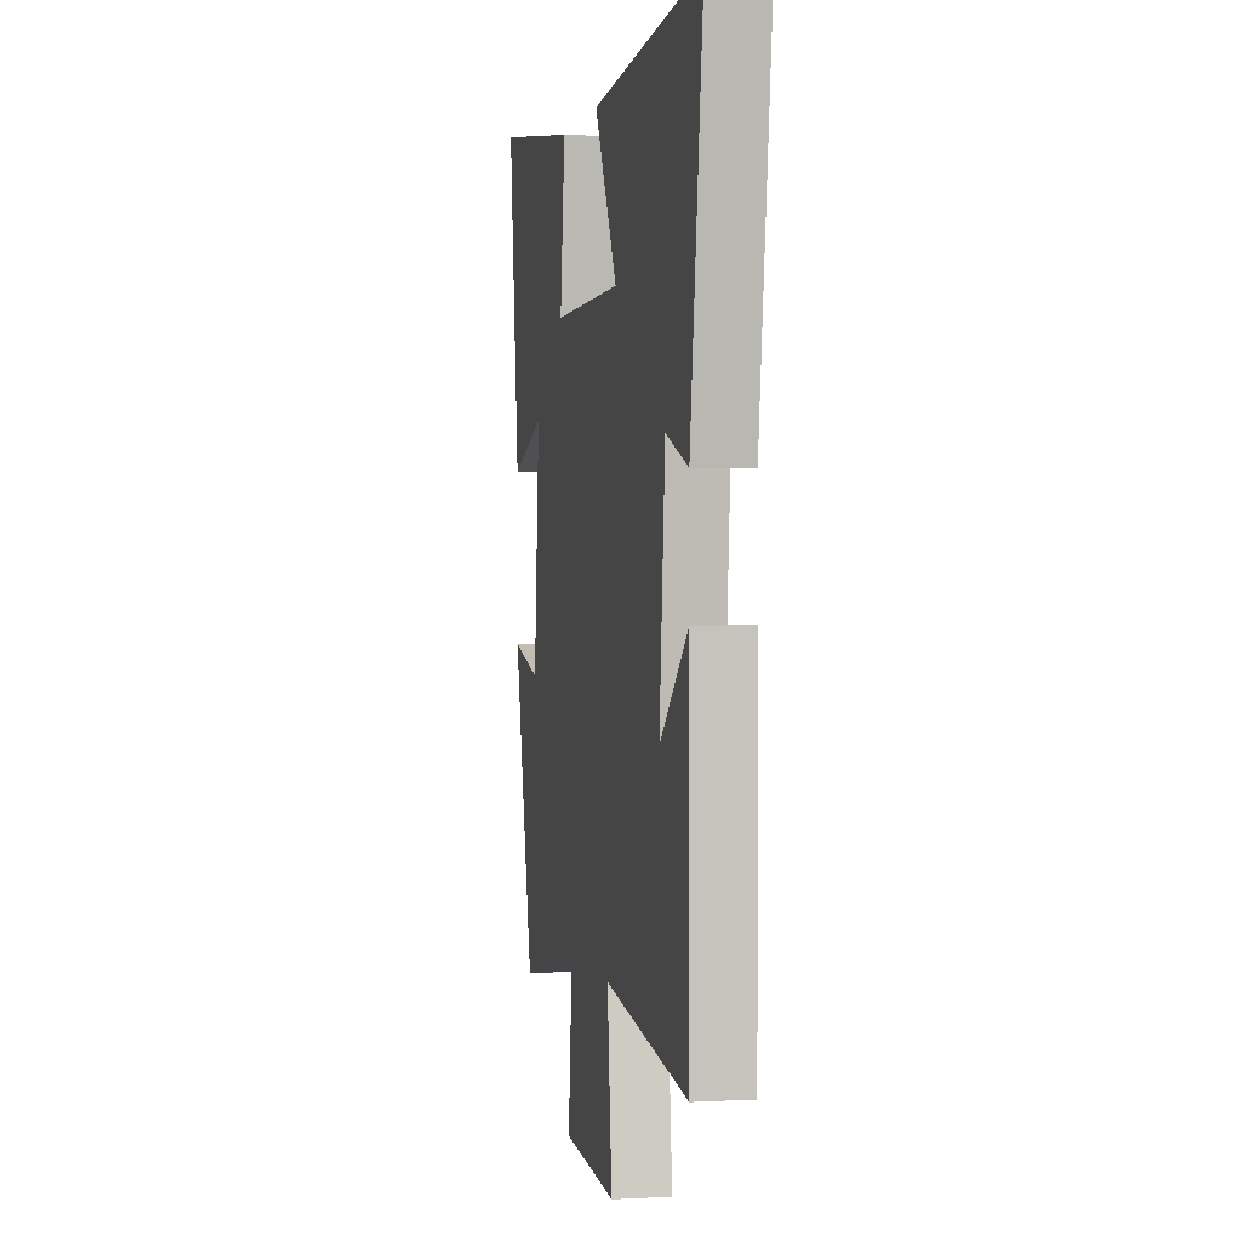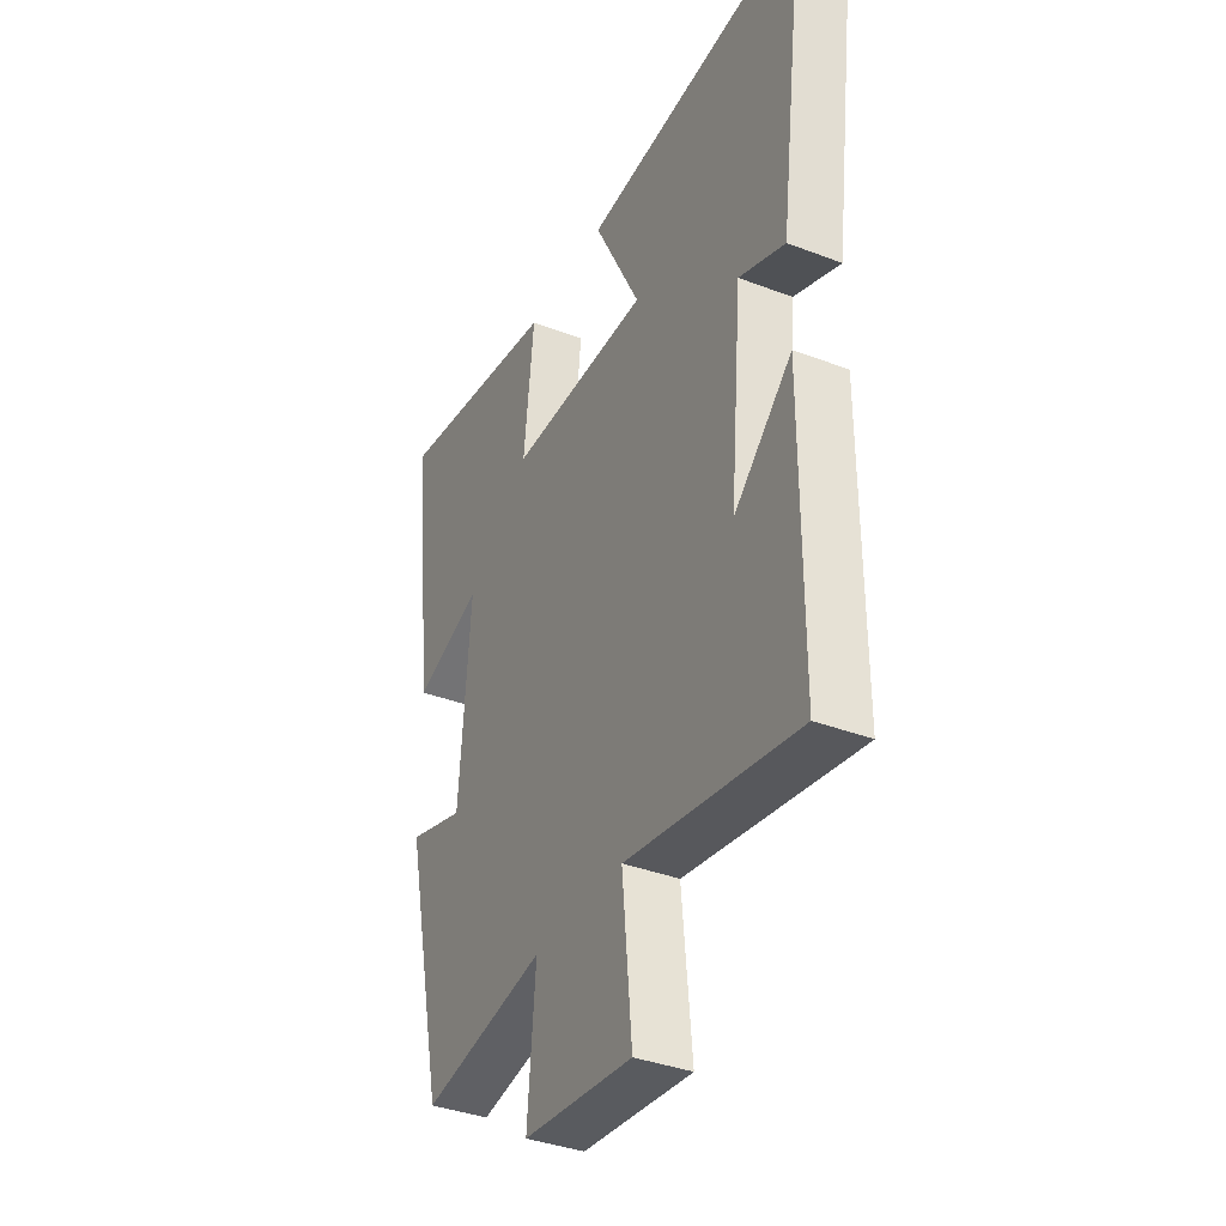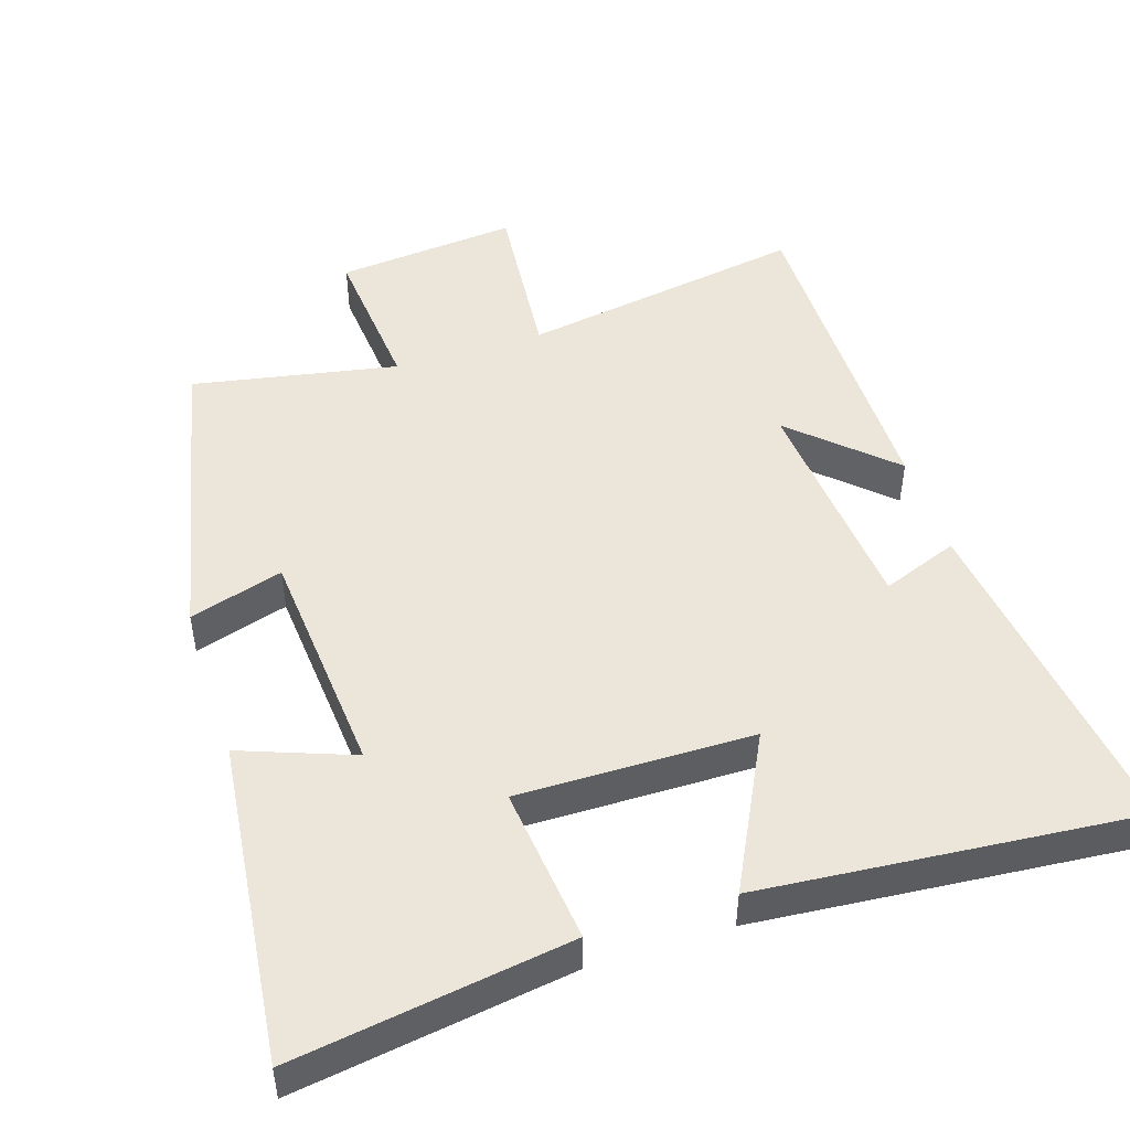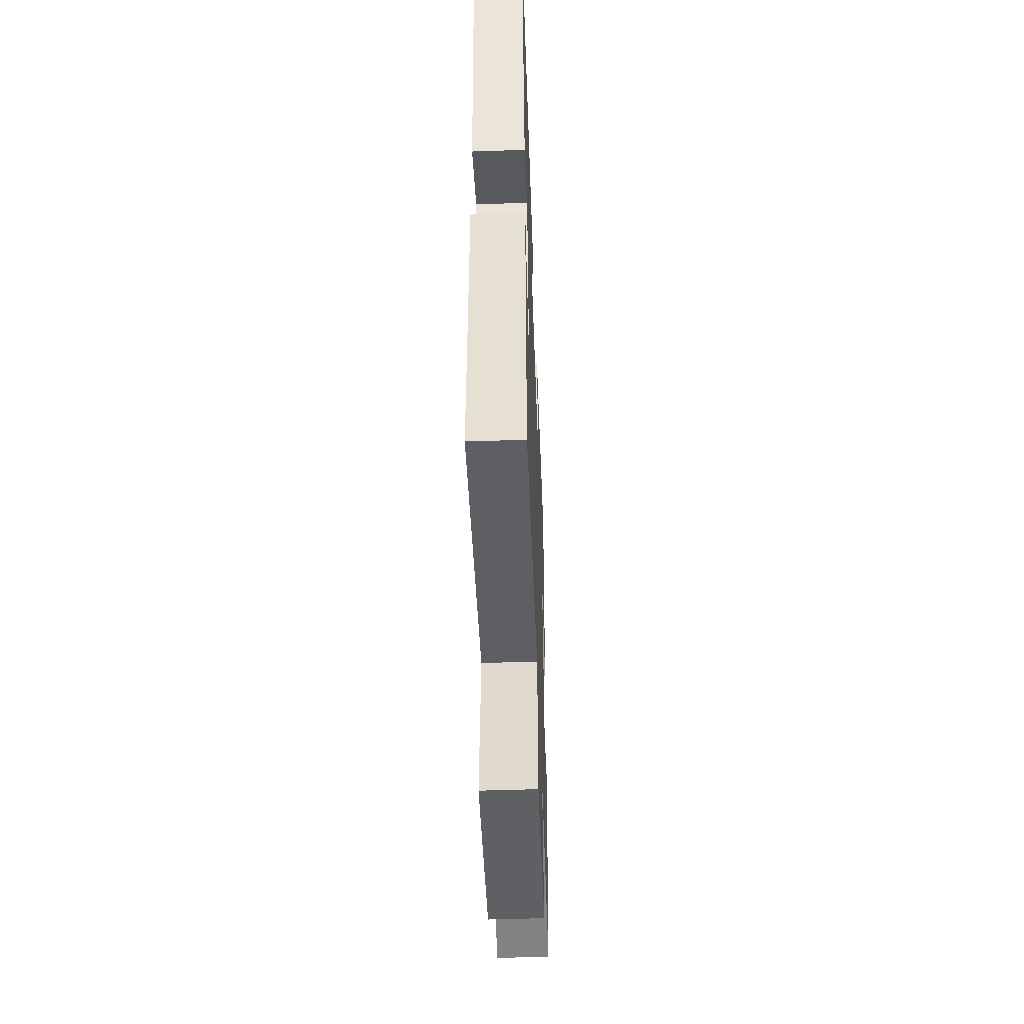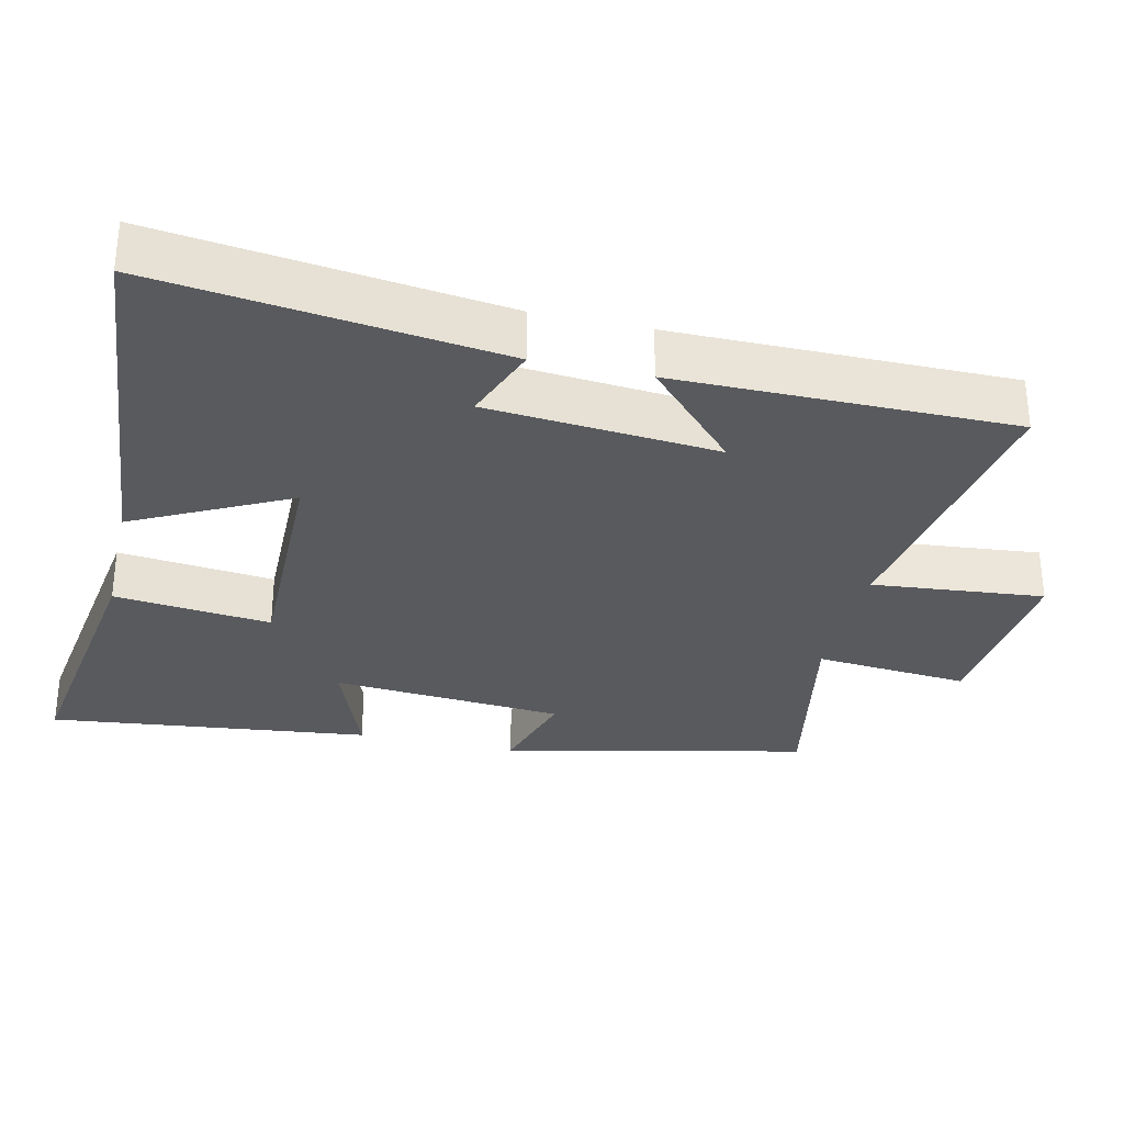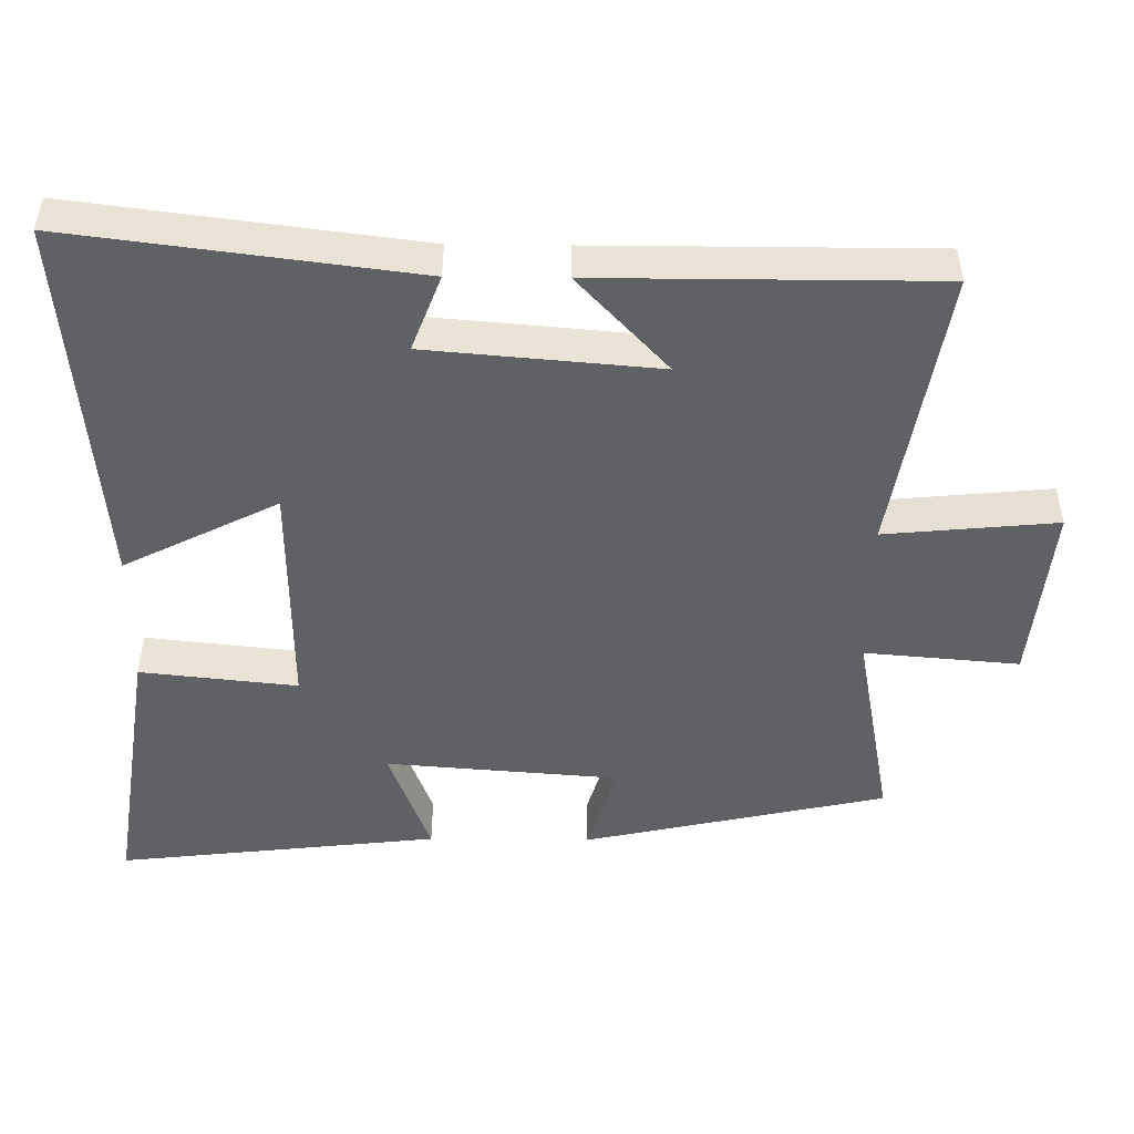
<metadata>
{"format":"obj","ext":"obj","renderer":"f3d","projection":"perspective","resolution":1024,"background":"white","views":[{"elev":0.5,"azim":78.1,"up":"+Z"},{"elev":-37.0,"azim":63.7,"up":"+Z"},{"elev":48.5,"azim":-17.9,"up":"+Y"},{"elev":-50.5,"azim":92.1,"up":"+Z"},{"elev":-31.1,"azim":77.1,"up":"+Y"},{"elev":-48.7,"azim":89.4,"up":"+Y"}]}
</metadata>
<code>
v -0.406 0.07 -0.555
v -0.5 0.07 -0.127
v -0.368 0.07 -0.166
v -0.342 0.07 0.162
v -0.5 0.07 0.103
v -0.552 0.07 0.558
v -0.164 0.07 0.5
v -0.188 0.07 0.279
v 0.142 0.07 0.283
v 0.032 0.07 0.5
v 0.562 0.07 0.547
v 0.5 0.07 0.064
v 0.392 0.07 0.105
v 0.364 0.07 -0.219
v 0.5 0.07 -0.092
v 0.5 0.07 -0.566
v 0.097 0.07 -0.5
v 0.12 0.07 -0.742
v -0.136 0.07 -0.718
v -0.117 0.07 -0.5
v -0.406 0 -0.555
v -0.5 0 -0.127
v -0.368 0 -0.166
v -0.342 0 0.162
v -0.5 0 0.103
v -0.552 0 0.558
v -0.164 0 0.5
v -0.188 0 0.279
v 0.142 0 0.283
v 0.032 0 0.5
v 0.562 0 0.547
v 0.5 0 0.064
v 0.392 0 0.105
v 0.364 0 -0.219
v 0.5 0 -0.092
v 0.5 0 -0.566
v 0.097 0 -0.5
v 0.12 0 -0.742
v -0.136 0 -0.718
v -0.117 0 -0.5
f 17 18 19 20
f 14 15 16 17
f 13 14 17 20
f 11 12 13
f 10 11 13
f 9 10 13
f 13 20 1
f 9 13 1
f 8 9 1
f 6 7 8
f 5 6 8
f 4 5 8
f 3 4 8
f 1 2 3
f 1 3 8
f 40 39 38 37
f 37 36 35 34
f 40 37 34 33
f 33 32 31
f 33 31 30
f 33 30 29
f 21 40 33
f 21 33 29
f 21 29 28
f 28 27 26
f 28 26 25
f 28 25 24
f 28 24 23
f 23 22 21
f 28 23 21
f 1 21 22 2
f 2 22 23 3
f 3 23 24 4
f 4 24 25 5
f 5 25 26 6
f 6 26 27 7
f 7 27 28 8
f 8 28 29 9
f 9 29 30 10
f 10 30 31 11
f 11 31 32 12
f 12 32 33 13
f 13 33 34 14
f 14 34 35 15
f 15 35 36 16
f 16 36 37 17
f 17 37 38 18
f 18 38 39 19
f 19 39 40 20
f 20 40 21 1

</code>
